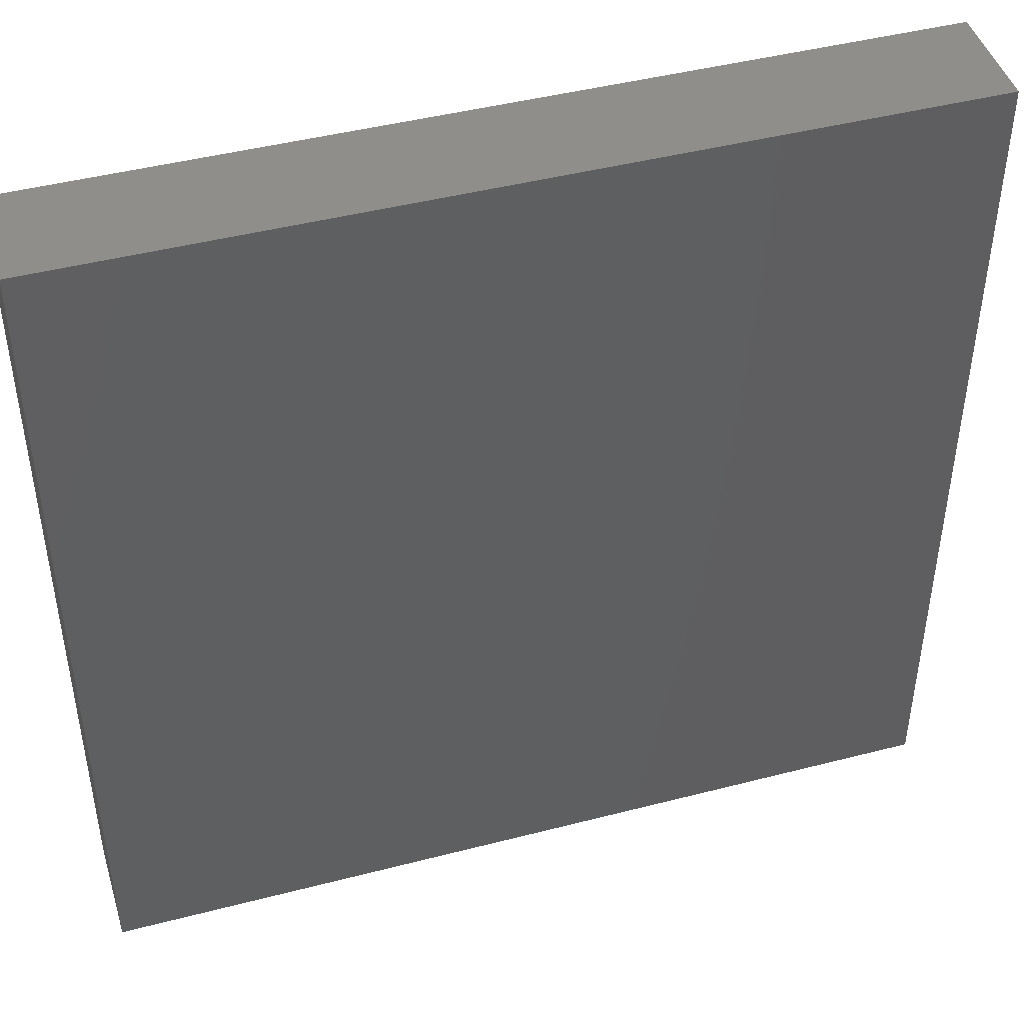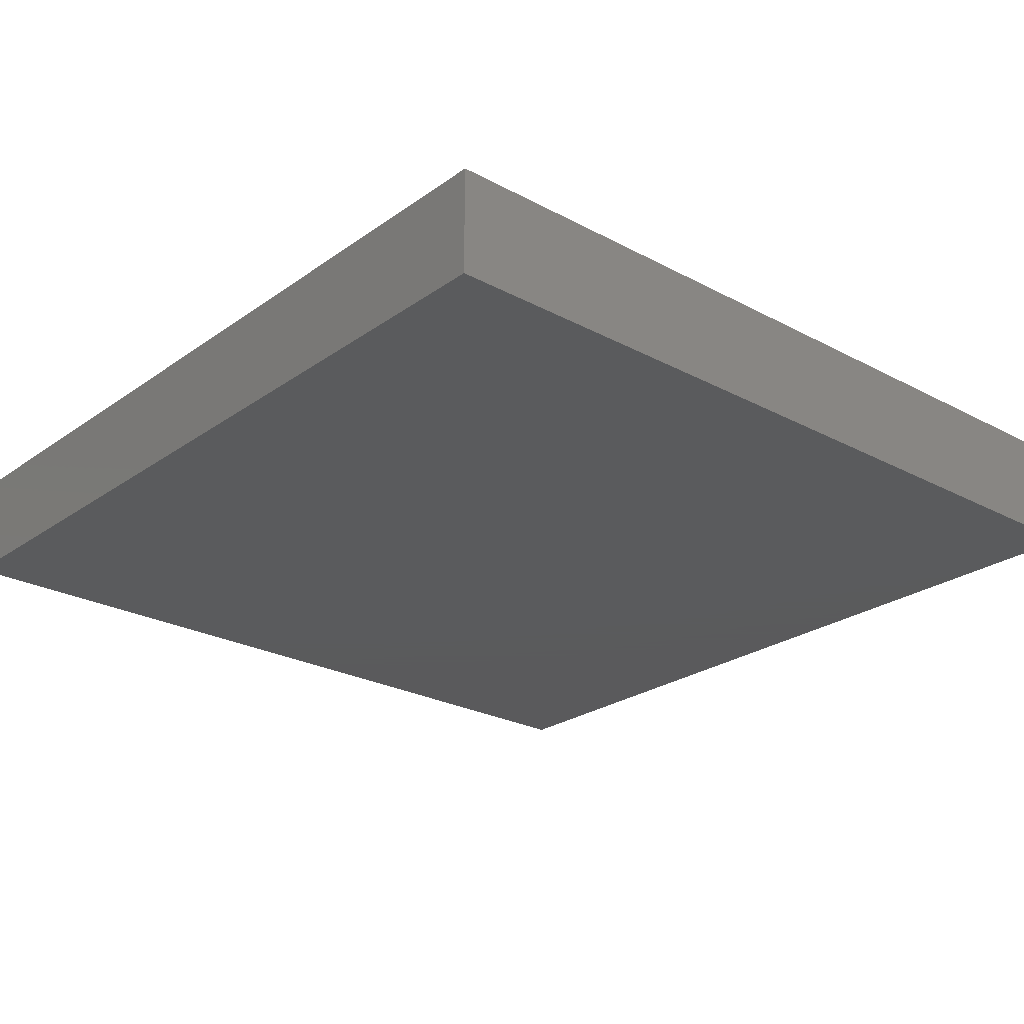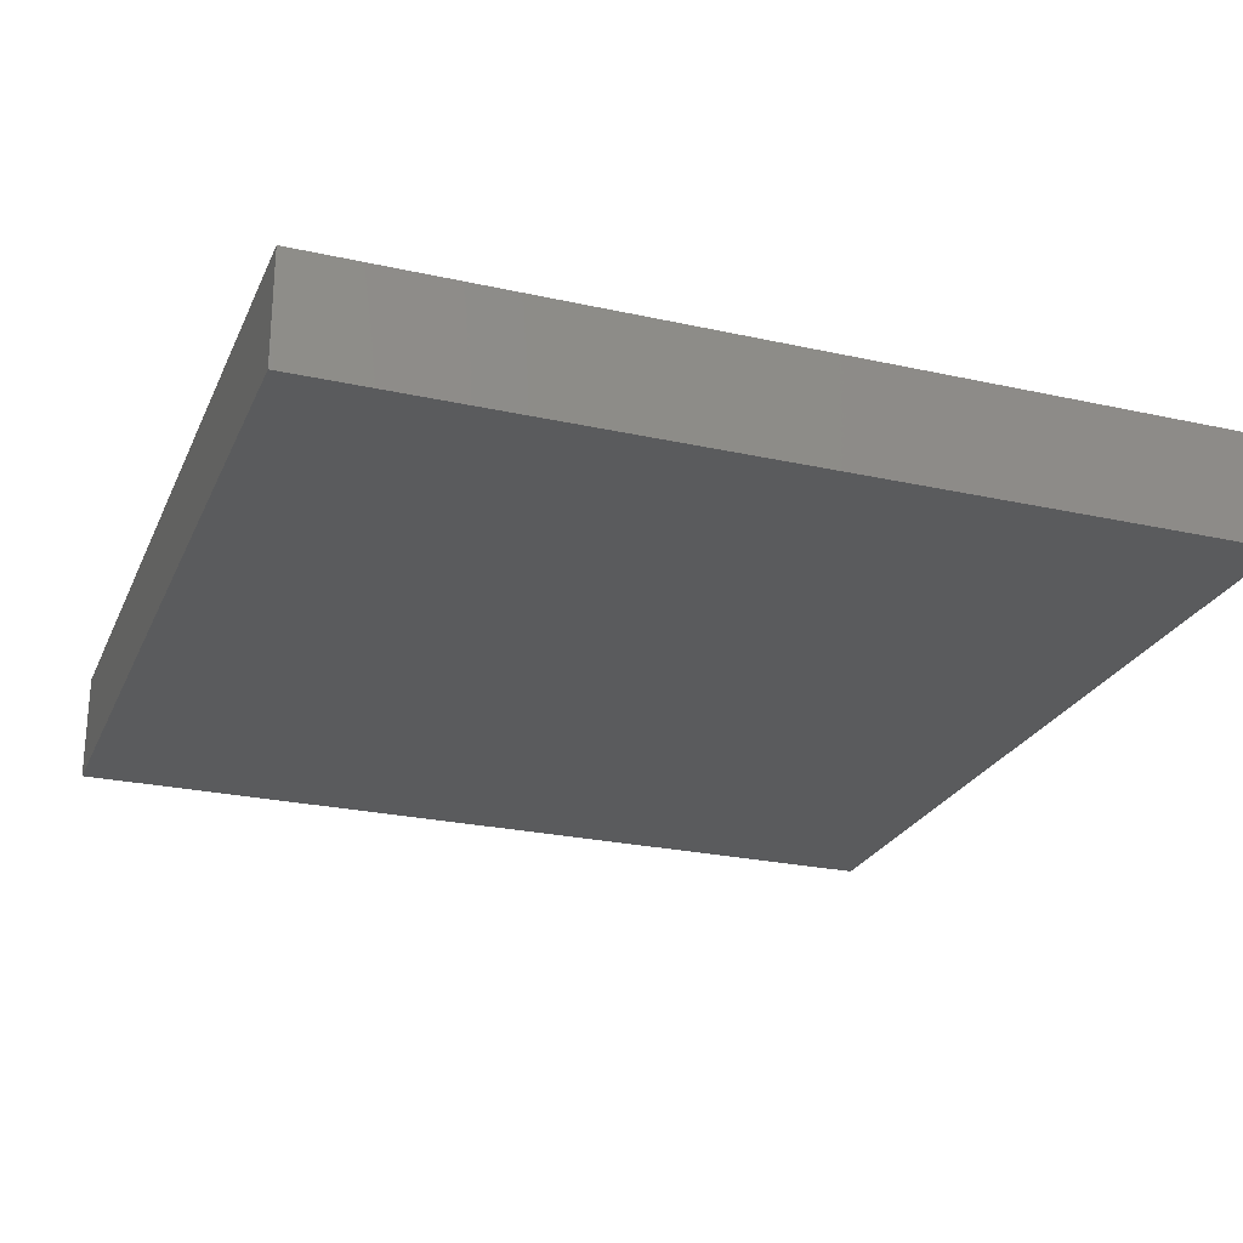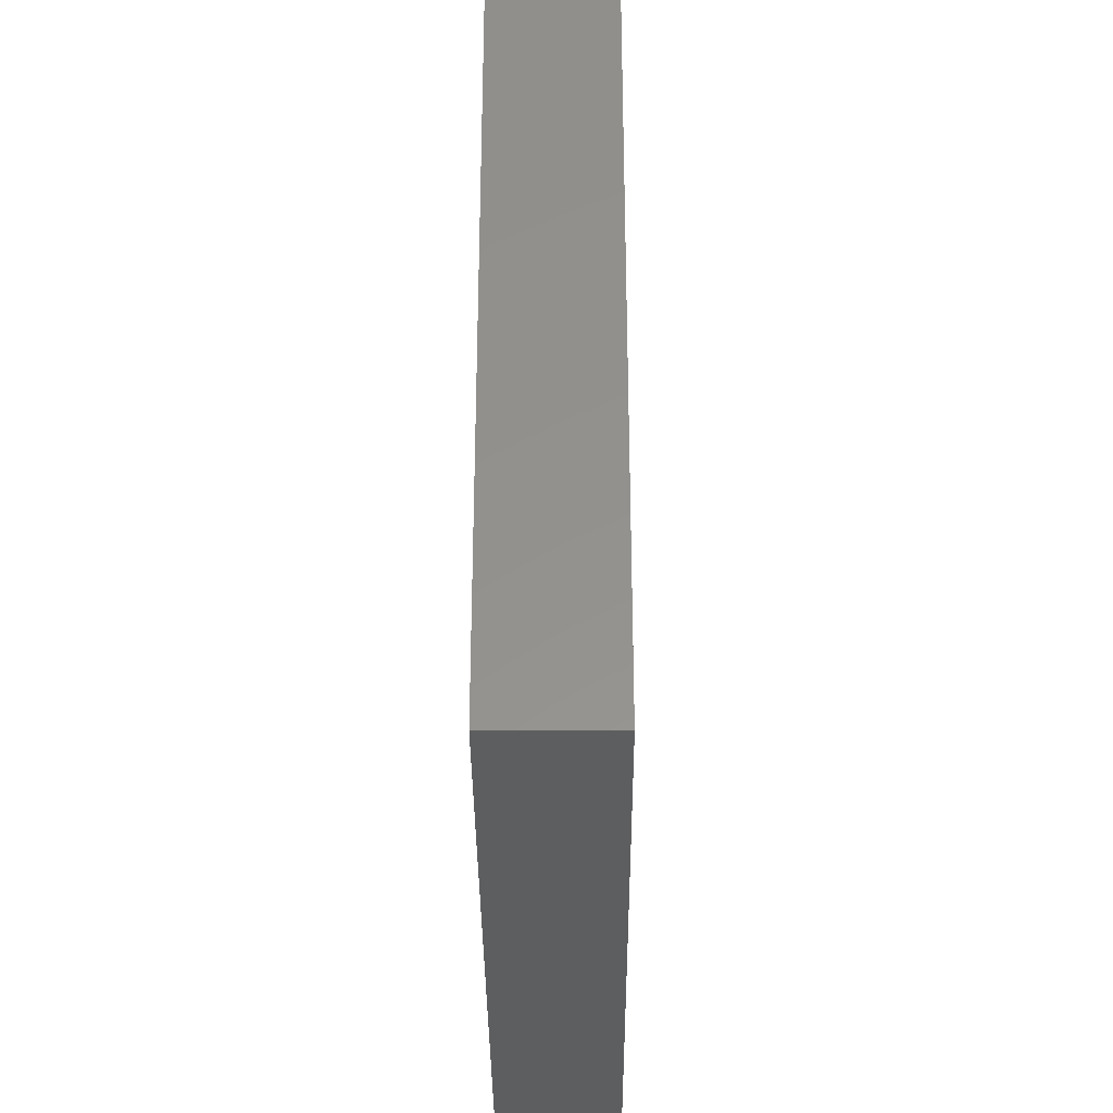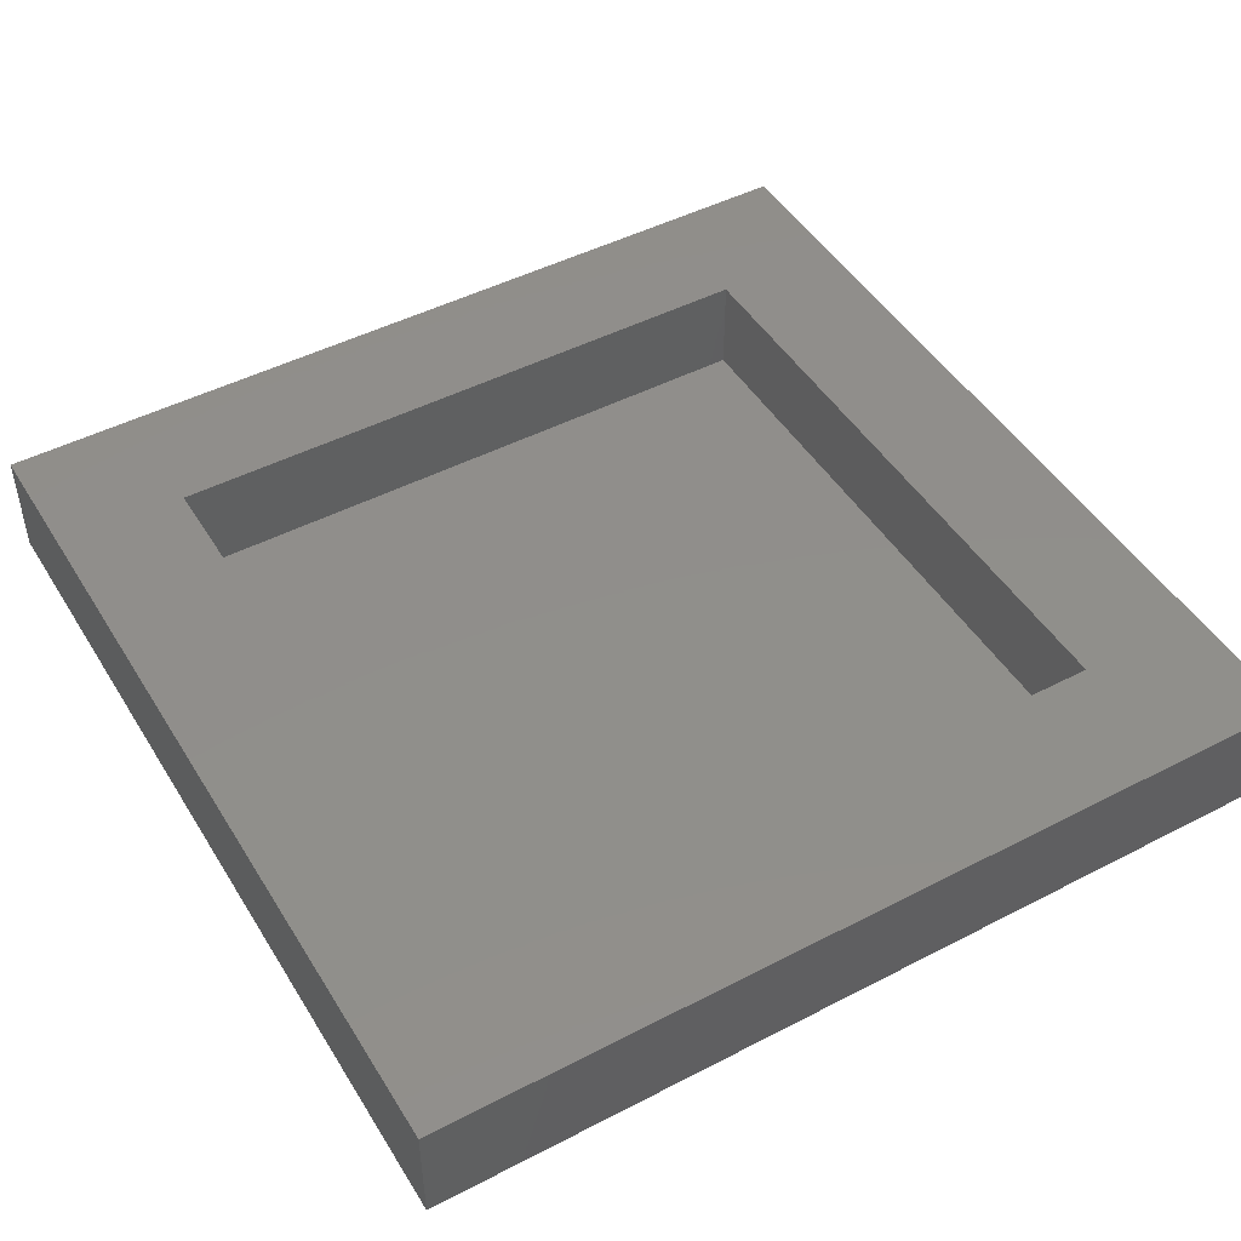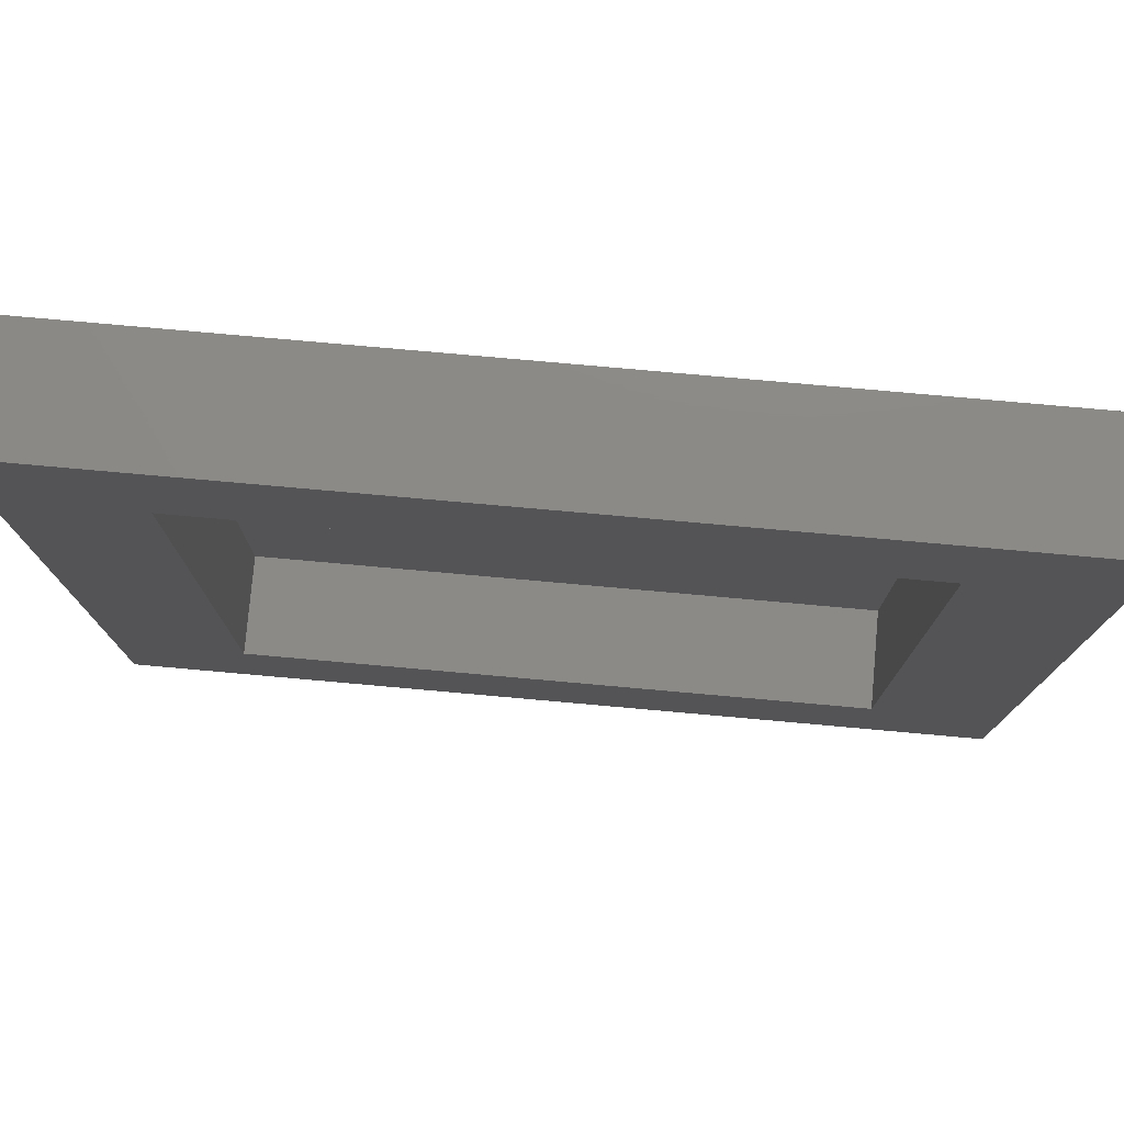
<metadata>
{"format":"stl","ext":"stl","renderer":"f3d","projection":"perspective","resolution":1024,"background":"white","views":[{"elev":45.1,"azim":163.3,"up":"+Y"},{"elev":-24.8,"azim":-41.1,"up":"+Z"},{"elev":-25.0,"azim":-19.9,"up":"+Z"},{"elev":-34.3,"azim":-89.6,"up":"+Y"},{"elev":47.4,"azim":-30.3,"up":"+Z"},{"elev":78.1,"azim":5.1,"up":"+Y"}]}
</metadata>
<code>
# stl→obj: 16 verts, 28 faces
v 80 0 10
v 80 80 0
v 80 80 10
v 80 0 0
v 68.28 68.28 10
v 11.72 68.28 10
v 0 80 10
v 11.72 11.72 10
v 68.28 11.72 10
v 0 0 10
v 11.72 68.28 1
v 68.28 11.72 1
v 68.28 68.28 1
v 11.72 11.72 1
v 0 0 0
v 0 80 0
f 1 2 3
f 2 1 4
f 3 5 1
f 3 6 5
f 6 7 8
f 7 6 3
f 9 1 5
f 8 1 9
f 8 10 1
f 10 8 7
f 11 12 13
f 12 11 14
f 15 7 16
f 7 15 10
f 2 7 3
f 7 2 16
f 15 1 10
f 1 15 4
f 8 11 6
f 11 8 14
f 11 5 6
f 5 11 13
f 12 5 13
f 5 12 9
f 12 8 9
f 8 12 14
f 15 2 4
f 2 15 16

</code>
